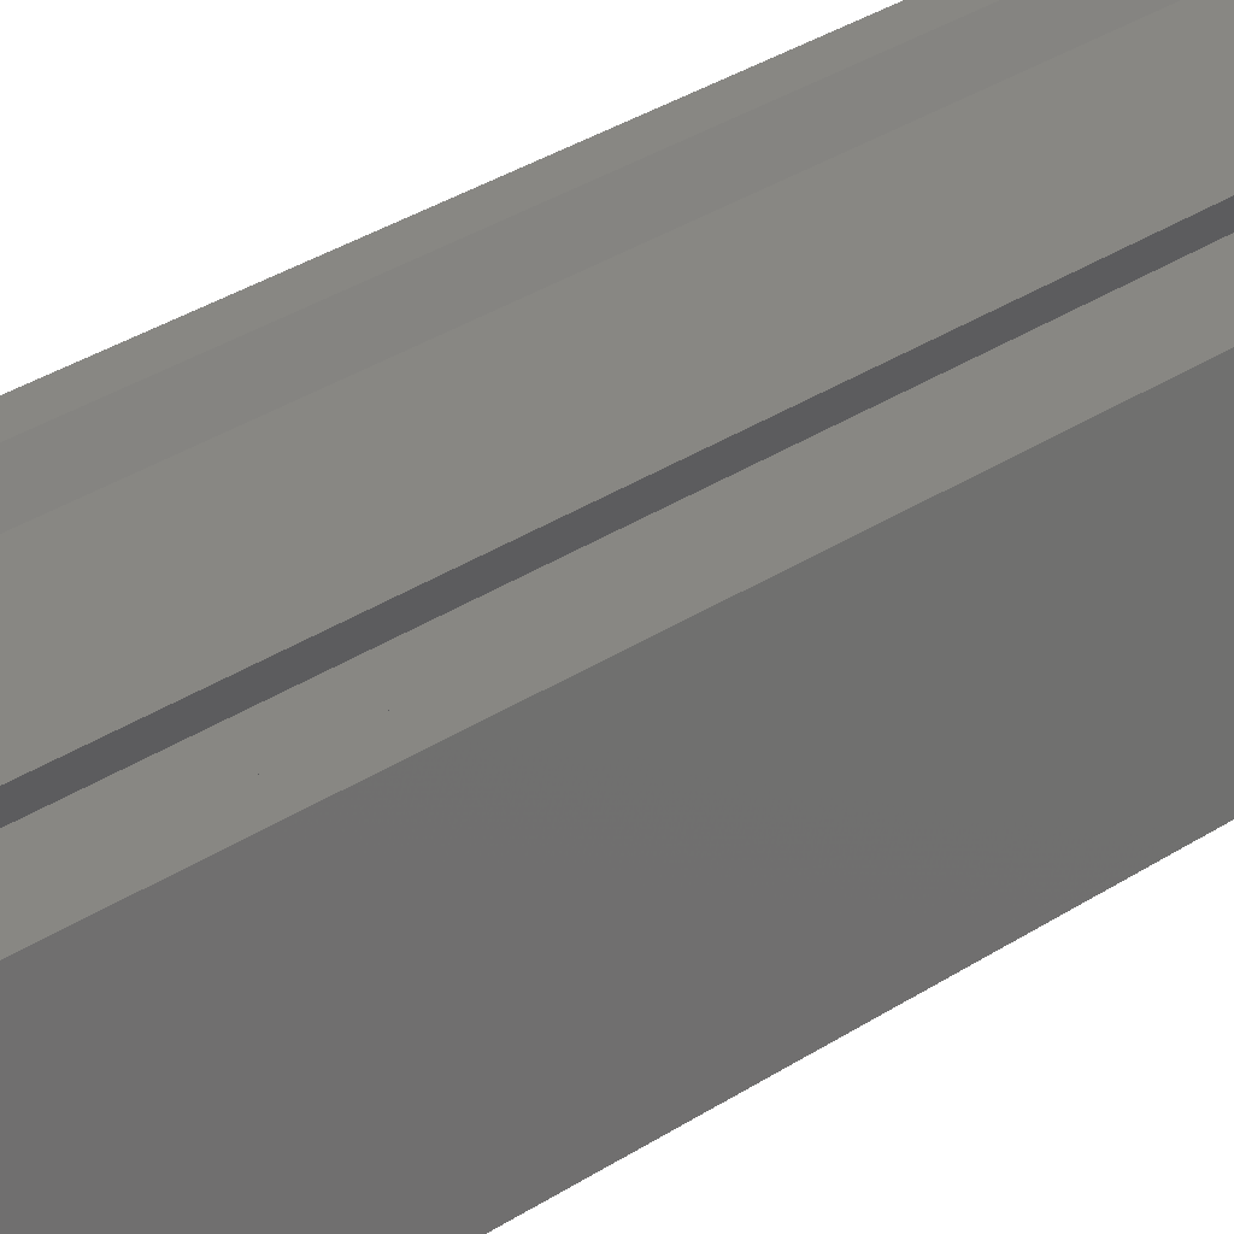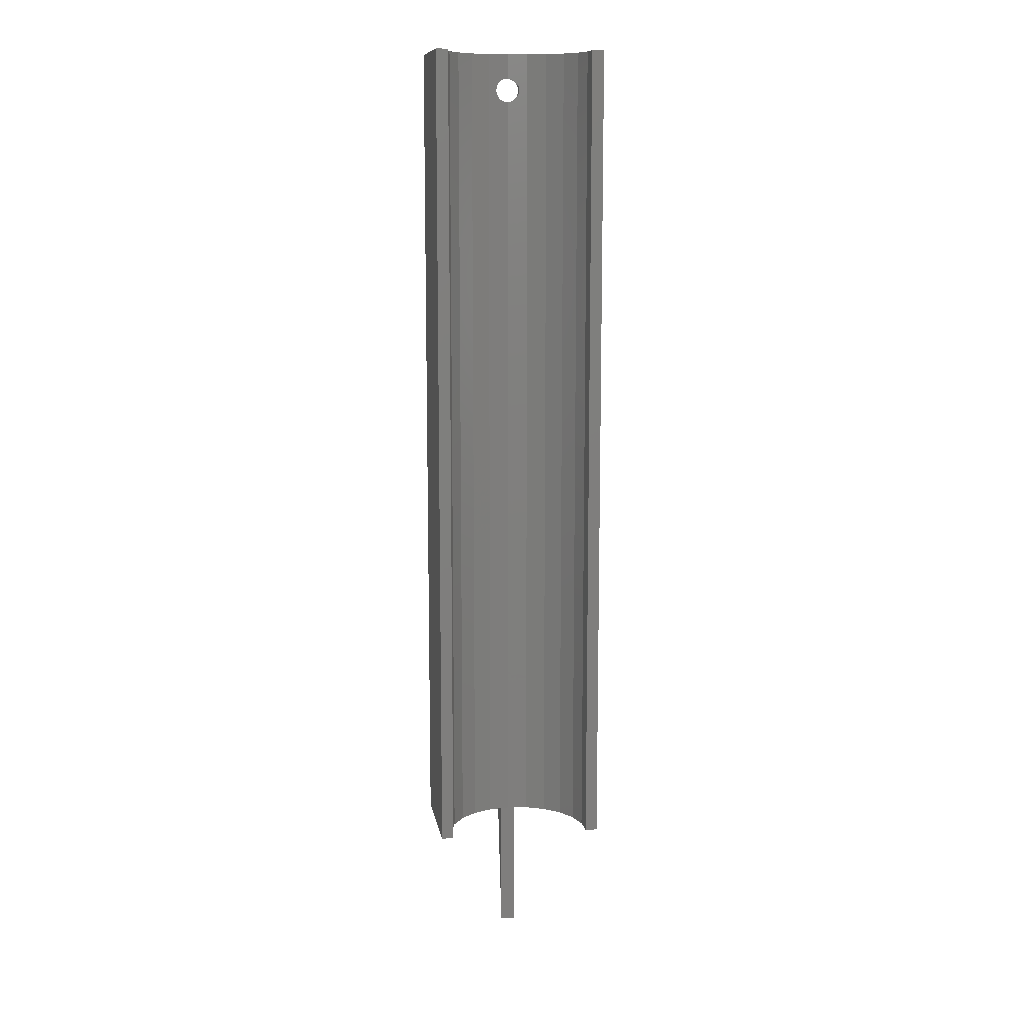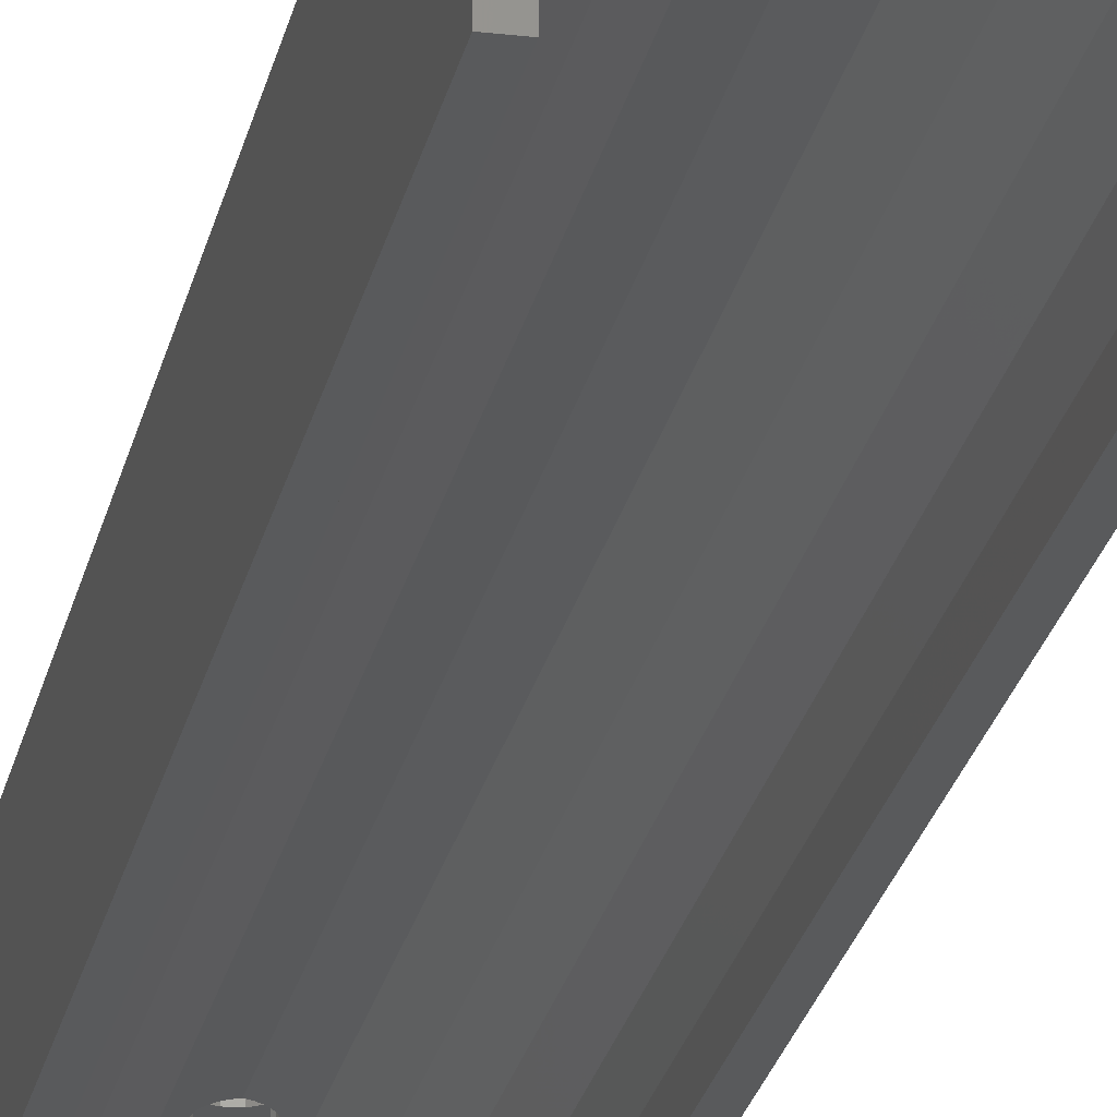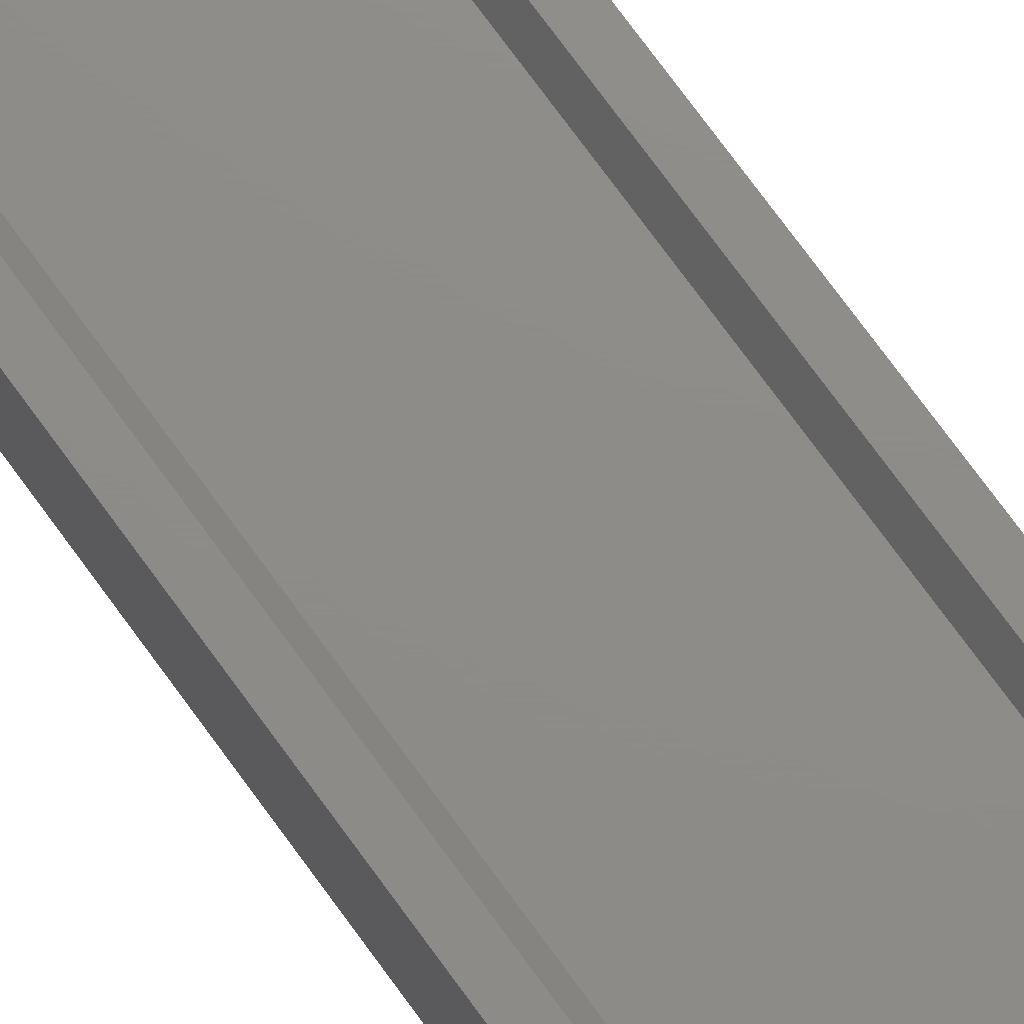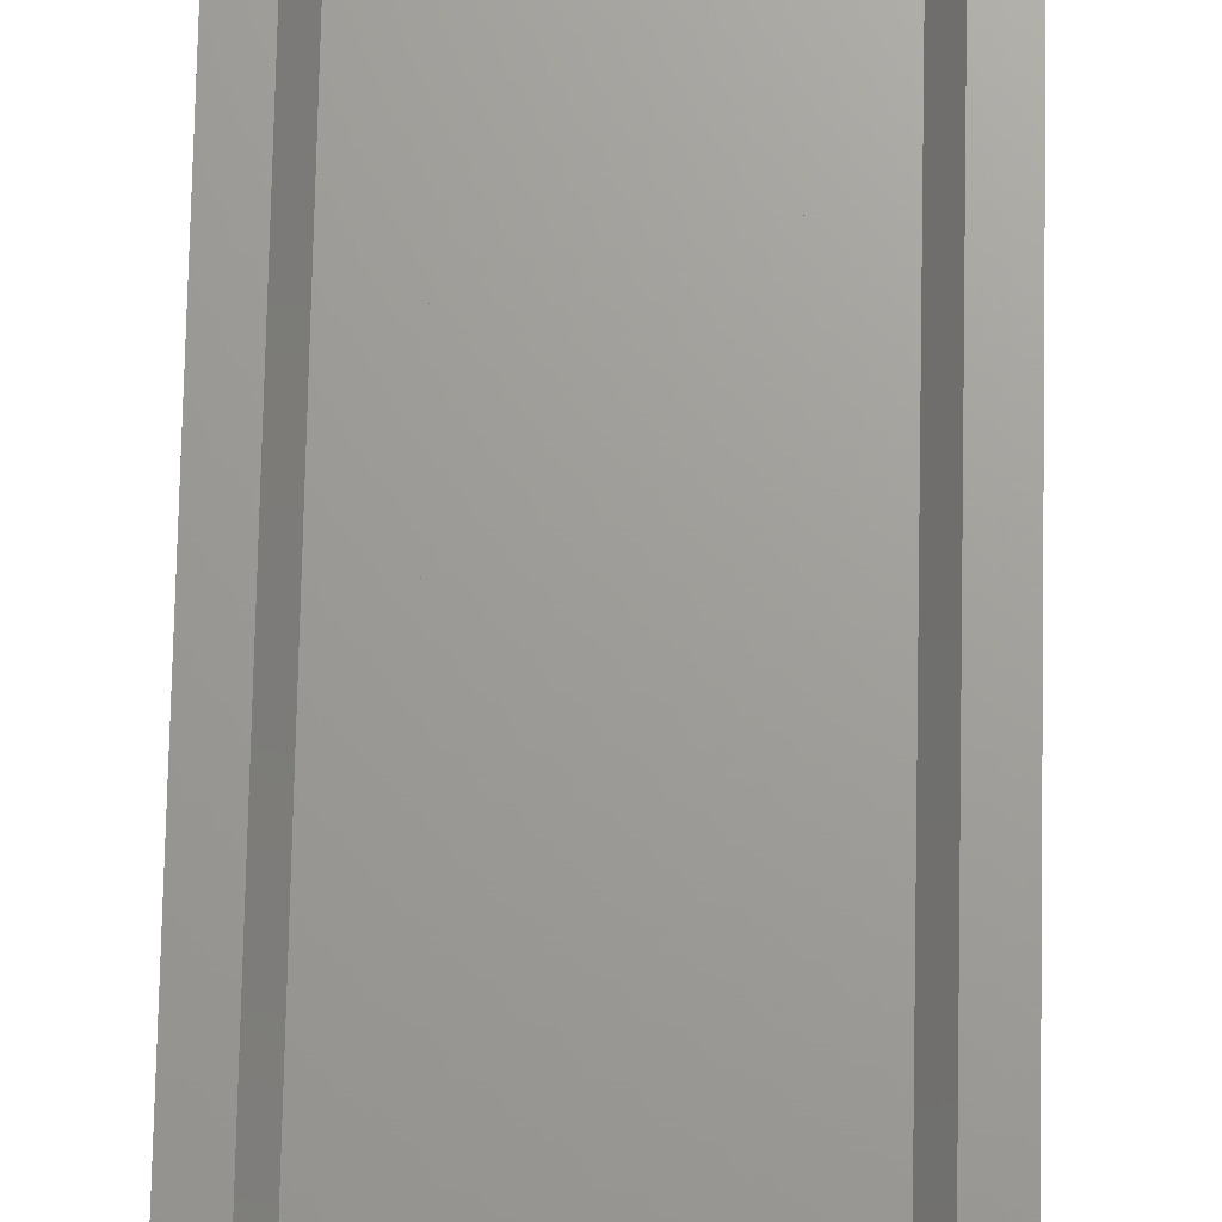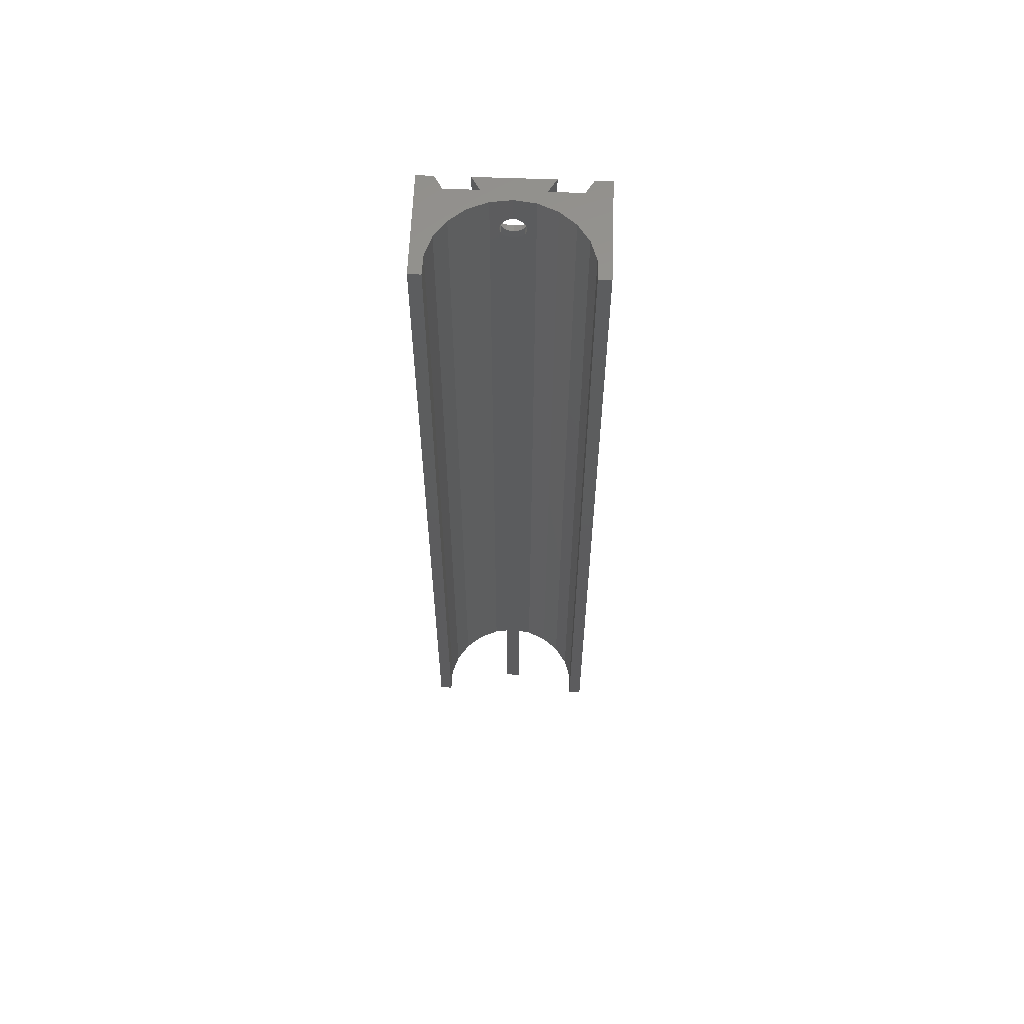
<metadata>
{"format":"stl","ext":"stl","renderer":"f3d","projection":"perspective","resolution":1024,"background":"white","views":[{"elev":24.8,"azim":-139.6,"up":"+Z"},{"elev":11.1,"azim":170.7,"up":"+Y"},{"elev":-23.8,"azim":-11.3,"up":"+Z"},{"elev":74.8,"azim":-36.1,"up":"+Z"},{"elev":68.7,"azim":-178.8,"up":"+Z"},{"elev":60.0,"azim":-177.8,"up":"+Y"}]}
</metadata>
<code>
# stl→obj: 178 verts, 327 faces
v 4.969 322 74.44
v 7.553 186 76.64
v 4.969 186 74.44
v 7.553 322 76.64
v 24.05 186 80.19
v 18.76 322 80.19
v 18.76 186 80.19
v 24.05 322 80.19
v 25.38 322 82.5
v 28 322 80.19
v 28 322 82.5
v 2.617 186 82.5
v 0 322 82.5
v 0 186 82.5
v 2.617 322 82.5
v 0 186 65
v -7.827e-32 322 65
v 0 322 80.19
v 17.36 322 78.02
v 20.45 186 76.64
v 17.36 186 78.02
v 20.45 322 76.64
v 10.64 322 78.02
v 12.07 316.5 78.23
v 12 316 78.22
v 14 322 78.5
v 12.27 317 78.25
v 12.59 317.4 78.3
v 13 317.7 78.36
v 13.48 317.9 78.43
v 14 318 78.5
v 14 186 78.5
v 10.64 186 78.02
v 12.07 315.5 78.23
v 12.27 315 78.25
v 12.59 314.6 78.3
v 13 314.3 78.36
v 13.48 314.1 78.43
v 14 314 78.5
v 2.079 186 68.39
v 3.095 322 71.62
v 3.095 186 71.62
v 2.079 322 68.39
v 12.25 313 79.5
v 12 316 79.5
v 11.53 313.5 79.5
v 12.07 315.5 79.5
v 12.27 315 79.5
v 13.09 312.6 79.5
v 12.59 314.6 79.5
v 13 314.3 79.5
v 13.48 314.1 79.5
v 14 312.5 79.5
v 14 314 79.5
v 14.52 314.1 79.5
v 14.91 312.6 79.5
v 15 314.3 79.5
v 15.75 313 79.5
v 15.41 314.6 79.5
v 15.73 315 79.5
v 15.93 315.5 79.5
v 16.47 313.5 79.5
v 16 316 79.5
v 10.62 315.1 79.5
v 10.62 316.9 79.5
v 10.5 316 79.5
v 10.97 314.2 79.5
v 10.97 317.8 79.5
v 11.53 318.5 79.5
v 12.25 319 79.5
v 12.07 316.5 79.5
v 12.27 317 79.5
v 13.09 319.4 79.5
v 12.59 317.4 79.5
v 13 317.7 79.5
v 13.48 317.9 79.5
v 14 319.5 79.5
v 14 318 79.5
v 14.52 317.9 79.5
v 14.91 319.4 79.5
v 15 317.7 79.5
v 15.75 319 79.5
v 15.41 317.4 79.5
v 15.73 317 79.5
v 15.93 316.5 79.5
v 16.47 318.5 79.5
v 17.03 314.2 79.5
v 17.03 317.8 79.5
v 17.38 315.1 79.5
v 17.38 316.9 79.5
v 17.5 316 79.5
v 9.627 316 79.5
v 9.776 314.9 82.5
v 9.776 314.9 79.5
v 9.627 316 82.5
v 12.87 311.8 82.5
v 14 311.6 79.5
v 12.87 311.8 79.5
v 14 311.6 82.5
v 10.21 313.8 82.5
v 10.21 313.8 79.5
v 10.91 312.9 82.5
v 10.91 312.9 79.5
v 9.776 317.1 79.5
v 9.776 317.1 82.5
v 18.37 316 82.5
v 18.22 314.9 79.5
v 18.22 314.9 82.5
v 18.37 316 79.5
v 17.09 319.1 82.5
v 16.19 319.8 79.5
v 17.09 319.1 79.5
v 16.19 319.8 82.5
v 11.81 312.2 79.5
v 11.81 312.2 82.5
v 2 322 65
v 2 186 65
v 10.91 319.1 79.5
v 10.21 318.2 82.5
v 10.21 318.2 79.5
v 10.91 319.1 82.5
v 15.13 311.8 82.5
v 16.19 312.2 79.5
v 15.13 311.8 79.5
v 16.19 312.2 82.5
v 28 186 82.5
v 25.38 186 82.5
v 17.09 312.9 79.5
v 17.09 312.9 82.5
v 25.92 322 68.39
v 28 322 65
v 26 322 65
v 24.91 322 71.62
v 23.03 322 74.44
v 3.952 322 80.19
v 9.238 322 80.19
v 17.79 313.8 82.5
v 17.79 313.8 79.5
v 15.13 320.2 82.5
v 14 320.4 79.5
v 15.13 320.2 79.5
v 14 320.4 82.5
v 18.22 317.1 82.5
v 18.22 317.1 79.5
v 17.79 318.2 82.5
v 17.79 318.2 79.5
v 23.03 186 74.44
v 12.75 186 78.5
v 12.75 164 78.5
v 12.75 186 82.5
v 7.903 322 82.5
v 7.903 186 82.5
v 15.25 186 82.5
v 20.1 186 82.5
v 12.87 320.2 82.5
v 20.1 322 82.5
v 11.81 319.8 82.5
v 28 186 65
v 26 186 65
v 24.91 186 71.62
v 25.92 186 68.39
v 15.25 186 78.5
v 9.238 186 80.19
v 3.952 186 80.19
v 15.25 164 78.5
v 15.73 317 78.25
v 15.93 316.5 78.23
v 16 316 78.22
v 15.93 315.5 78.23
v 11.81 319.8 79.5
v 12.87 320.2 79.5
v 15.73 315 78.25
v 14.52 317.9 78.43
v 15 317.7 78.36
v 15.41 317.4 78.3
v 14.52 314.1 78.43
v 15 314.3 78.36
v 15.41 314.6 78.3
f 1 2 3
f 2 1 4
f 5 6 7
f 6 5 8
f 9 10 8
f 10 9 11
f 12 13 14
f 13 12 15
f 13 16 14
f 16 13 17
f 17 13 18
f 19 20 21
f 20 19 22
f 23 24 25
f 24 23 26
f 24 26 27
f 27 26 28
f 28 26 29
f 29 26 30
f 30 26 31
f 23 32 33
f 32 23 25
f 32 25 34
f 32 34 35
f 32 35 36
f 32 36 37
f 32 37 38
f 32 38 39
f 40 41 42
f 41 40 43
f 44 45 46
f 45 44 47
f 47 44 48
f 48 44 49
f 48 49 50
f 50 49 51
f 51 49 52
f 52 49 53
f 52 53 54
f 54 53 55
f 55 53 56
f 55 56 57
f 57 56 58
f 57 58 59
f 59 58 60
f 60 58 61
f 61 58 62
f 61 62 63
f 64 65 66
f 65 64 67
f 65 67 68
f 68 67 69
f 69 67 46
f 69 46 70
f 70 46 45
f 70 45 71
f 70 71 72
f 70 72 73
f 73 72 74
f 73 74 75
f 73 75 76
f 73 76 77
f 77 76 78
f 77 78 79
f 77 79 80
f 80 79 81
f 80 81 82
f 82 81 83
f 82 83 84
f 82 84 85
f 82 85 86
f 86 85 63
f 86 63 62
f 86 62 87
f 86 87 88
f 88 87 89
f 88 89 90
f 90 89 91
f 92 93 94
f 93 92 95
f 96 97 98
f 97 96 99
f 94 100 101
f 100 94 93
f 101 102 103
f 102 101 100
f 104 95 92
f 95 104 105
f 106 107 108
f 107 106 109
f 110 111 112
f 111 110 113
f 102 114 103
f 114 102 115
f 116 40 117
f 40 116 43
f 118 119 120
f 119 118 121
f 122 123 124
f 123 122 125
f 126 9 127
f 9 126 11
f 125 128 123
f 128 125 129
f 18 116 17
f 116 18 43
f 43 18 41
f 41 18 1
f 1 18 4
f 4 18 23
f 23 18 26
f 130 131 132
f 131 130 10
f 10 130 133
f 10 133 134
f 10 134 22
f 10 22 19
f 10 19 26
f 10 26 18
f 10 18 135
f 10 135 136
f 10 136 6
f 10 6 8
f 137 128 129
f 128 137 138
f 108 138 137
f 138 108 107
f 139 140 141
f 140 139 142
f 120 105 104
f 105 120 119
f 143 109 106
f 109 143 144
f 115 98 114
f 98 115 96
f 99 124 97
f 124 99 122
f 145 144 143
f 144 145 146
f 22 147 20
f 147 22 134
f 148 149 150
f 150 151 152
f 151 150 95
f 95 150 93
f 93 150 100
f 100 150 102
f 102 150 115
f 115 150 96
f 96 150 153
f 96 153 99
f 99 153 122
f 122 153 125
f 125 153 154
f 125 154 129
f 129 154 137
f 137 154 108
f 108 154 106
f 151 155 156
f 155 151 157
f 157 151 121
f 121 151 119
f 119 151 105
f 105 151 95
f 156 155 142
f 156 142 139
f 156 139 113
f 156 113 110
f 156 110 145
f 156 145 143
f 156 143 106
f 156 106 154
f 132 158 159
f 158 132 131
f 134 160 147
f 160 134 133
f 41 3 42
f 3 41 1
f 130 159 161
f 159 130 132
f 116 16 17
f 16 116 117
f 151 6 136
f 6 151 156
f 158 161 159
f 161 158 126
f 161 126 160
f 160 126 147
f 147 126 20
f 20 126 5
f 20 5 21
f 21 5 162
f 21 162 32
f 5 126 127
f 162 7 153
f 7 162 5
f 153 7 154
f 4 33 2
f 33 4 23
f 163 135 164
f 135 163 136
f 133 161 160
f 161 133 130
f 162 148 32
f 148 162 153
f 148 153 150
f 13 135 18
f 135 13 15
f 165 150 149
f 150 165 153
f 9 5 127
f 5 9 8
f 153 165 162
f 150 163 148
f 163 150 152
f 40 16 117
f 16 40 14
f 14 40 42
f 14 42 3
f 14 3 2
f 14 2 164
f 164 2 33
f 164 33 148
f 148 33 32
f 164 148 163
f 14 164 12
f 135 12 164
f 12 135 15
f 6 154 7
f 154 6 156
f 131 126 158
f 126 131 11
f 11 131 10
f 151 163 152
f 163 151 136
f 166 85 167
f 85 166 84
f 168 61 169
f 61 168 63
f 157 118 170
f 118 157 121
f 142 171 140
f 171 142 155
f 155 170 171
f 170 155 157
f 113 141 111
f 141 113 139
f 110 146 145
f 146 110 112
f 94 104 92
f 104 94 101
f 104 101 120
f 120 101 66
f 66 101 64
f 64 101 103
f 64 103 67
f 67 103 114
f 67 114 46
f 46 114 44
f 44 114 98
f 44 98 49
f 49 98 97
f 49 97 53
f 53 97 124
f 53 124 56
f 56 124 58
f 58 124 123
f 58 123 62
f 62 123 128
f 62 128 87
f 87 128 89
f 89 128 138
f 89 138 91
f 120 65 118
f 65 120 66
f 118 65 68
f 118 68 170
f 170 68 69
f 170 69 70
f 170 70 171
f 171 70 73
f 171 73 140
f 140 73 77
f 140 77 80
f 140 80 141
f 141 80 82
f 141 82 111
f 111 82 86
f 111 86 112
f 112 86 88
f 112 88 90
f 112 90 146
f 146 90 91
f 146 91 138
f 146 138 107
f 146 107 144
f 144 107 109
f 169 60 172
f 60 169 61
f 48 34 35
f 34 48 47
f 167 63 168
f 63 167 85
f 71 27 24
f 27 71 72
f 45 24 25
f 24 45 71
f 19 31 26
f 31 19 173
f 173 19 174
f 174 19 175
f 175 19 166
f 166 19 167
f 167 19 168
f 168 19 21
f 39 21 32
f 21 39 176
f 21 176 177
f 21 177 178
f 21 178 172
f 21 172 169
f 21 169 168
f 45 34 47
f 34 45 25
f 32 149 148
f 149 32 165
f 165 32 162

</code>
